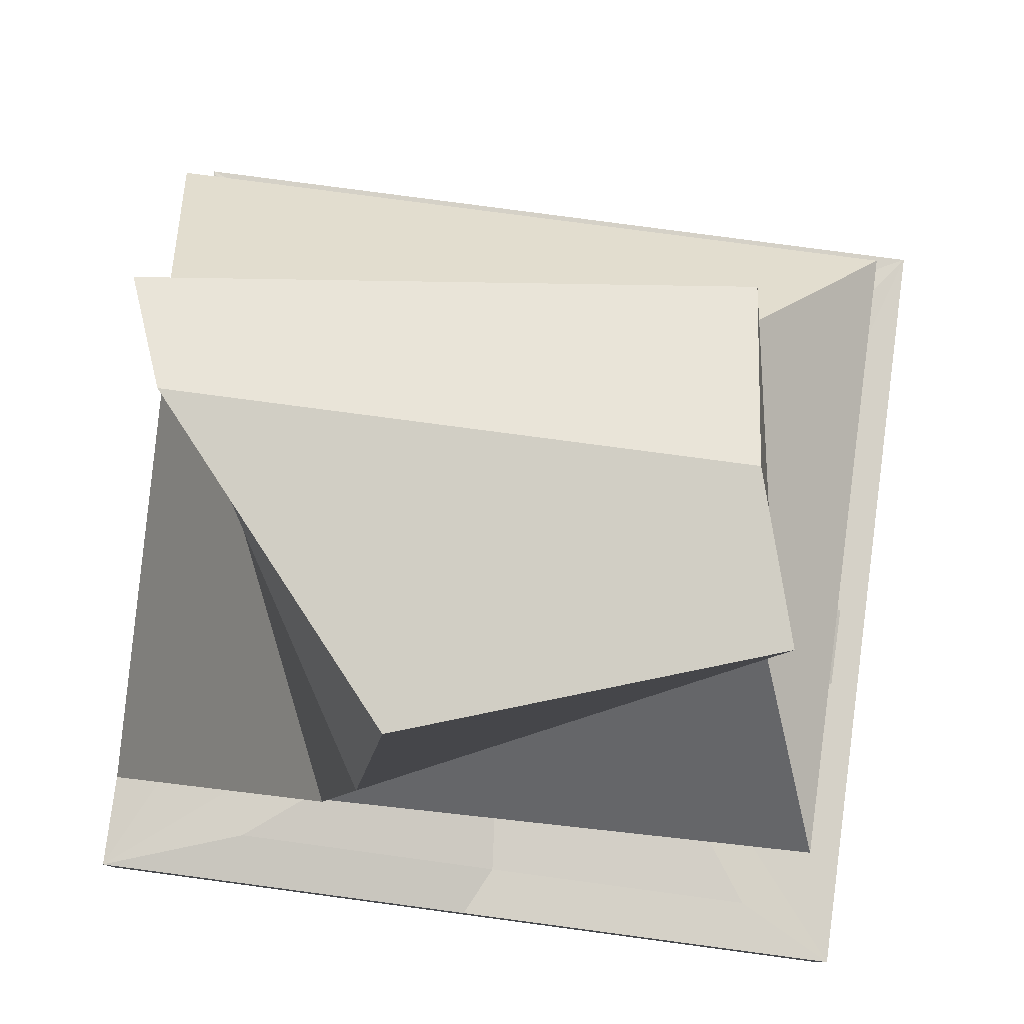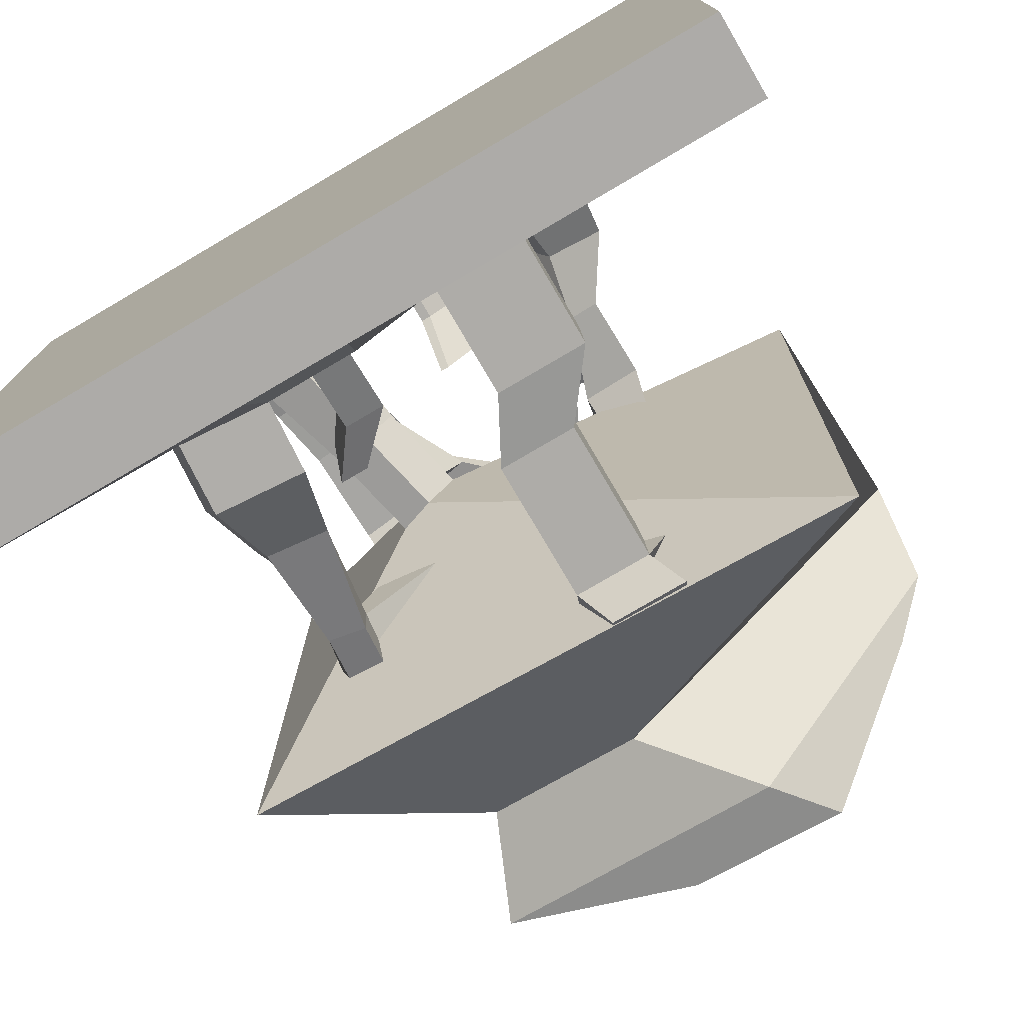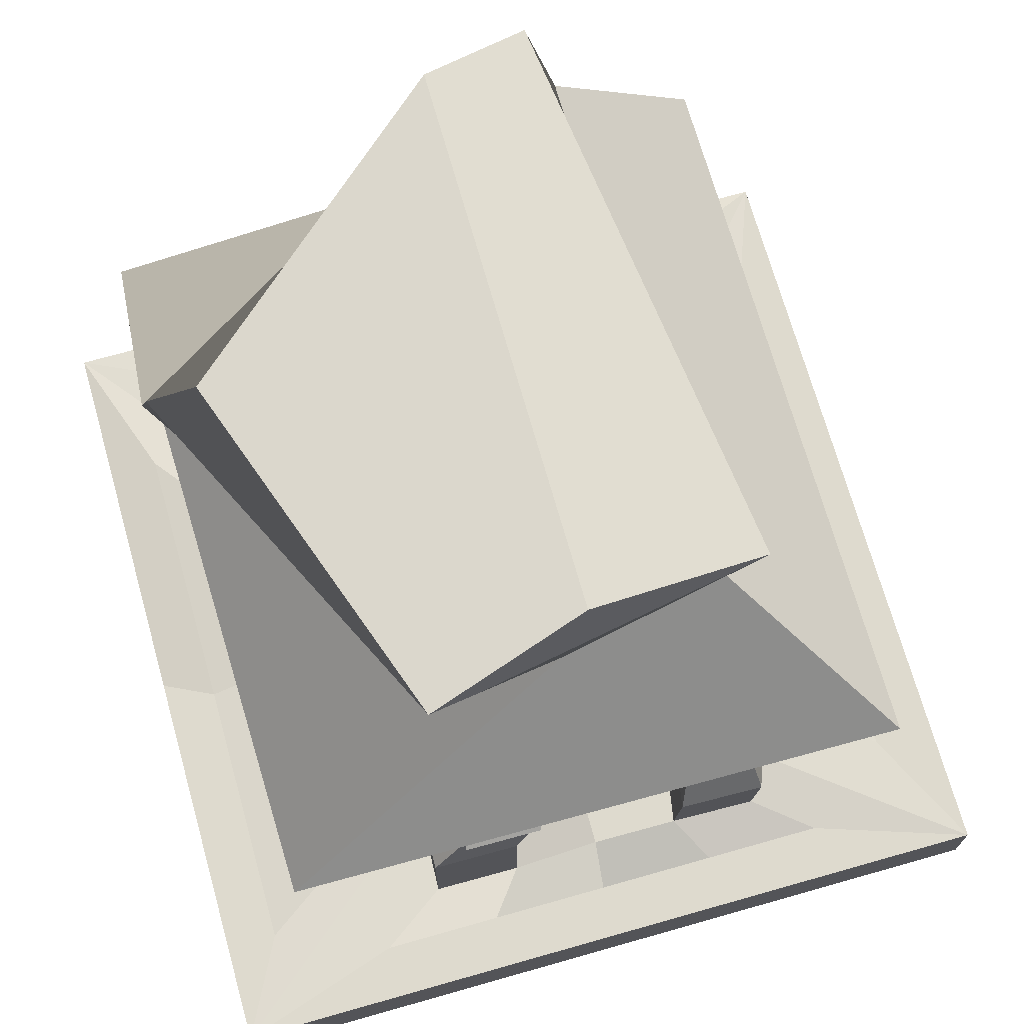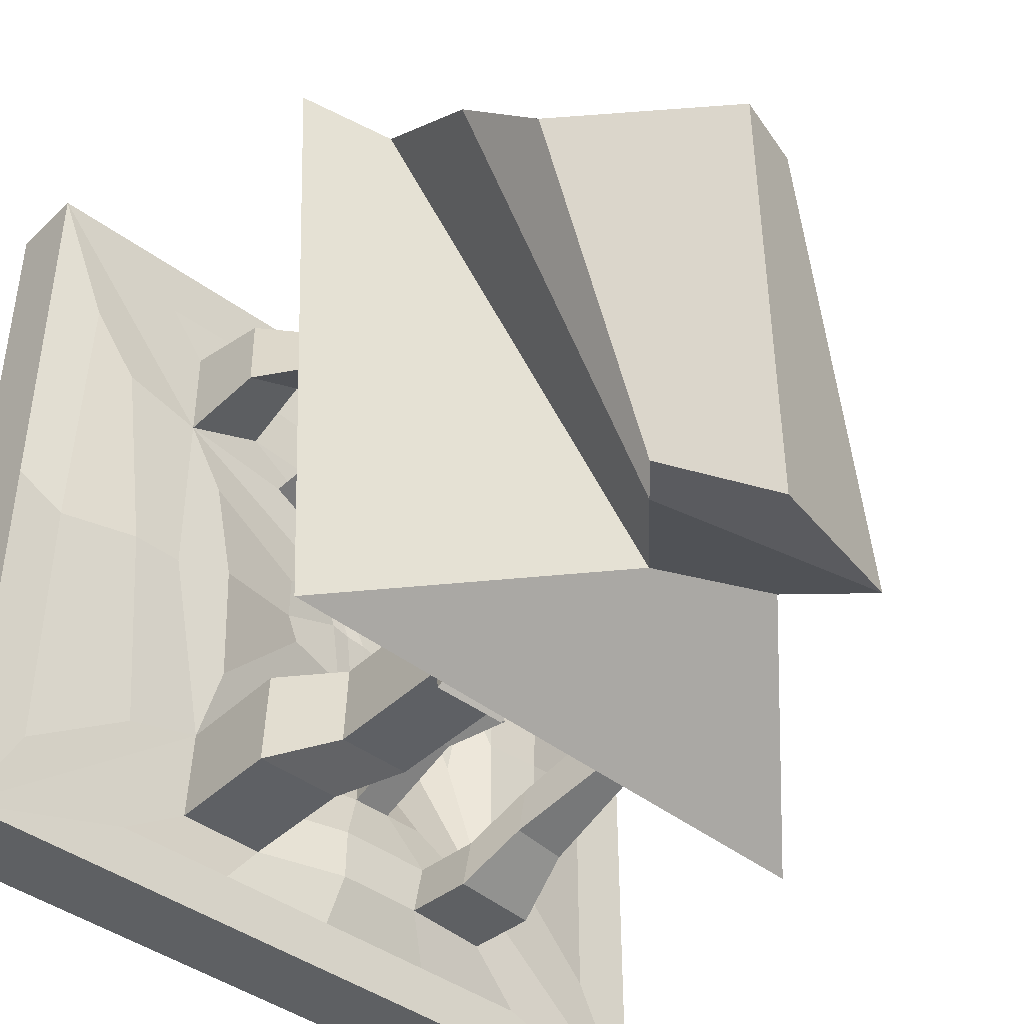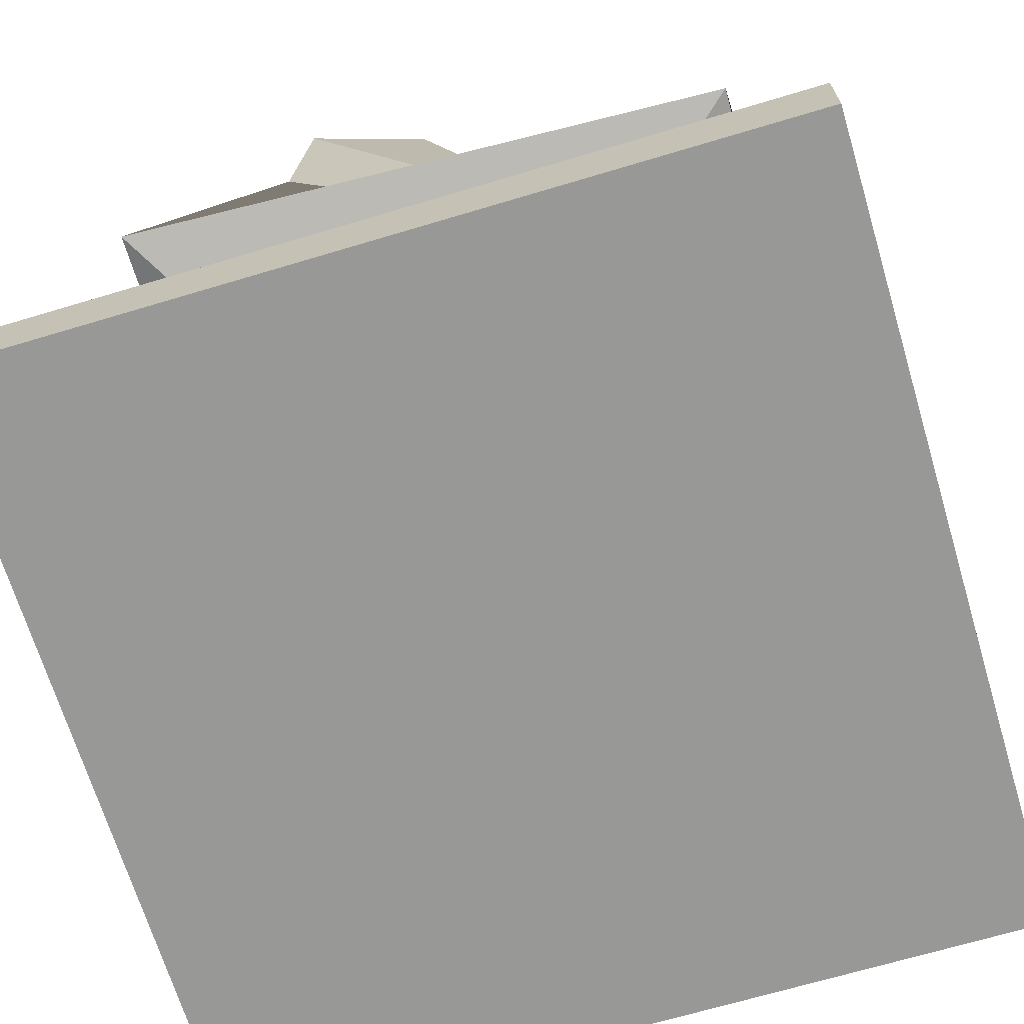
<metadata>
{"format":"obj","ext":"obj","renderer":"f3d","projection":"perspective","resolution":1024,"background":"white","views":[{"elev":79.7,"azim":97.6,"up":"+Y"},{"elev":-76.5,"azim":30.4,"up":"+Z"},{"elev":71.1,"azim":164.2,"up":"+Y"},{"elev":-42.6,"azim":138.5,"up":"+Z"},{"elev":-68.4,"azim":16.7,"up":"+Y"}]}
</metadata>
<code>
o Cube
v 0.1283 -0.01766 -0.4749
v 1 -0.1664 -1
v 0.7485 0.06785 0.4711
v 1 -0.1664 1
v -0.2755 0.04429 -0.4784
v -1 -0.1664 -1
v -0.4246 0.08489 0.6065
v -1 -0.1664 1
v 0.872 0.06785 0.6288
v -0.6111 0.08489 0.8221
v 0.5864 0.0336 -0.8688
v -0.6059 0.0336 -0.8688
v -0.0871 -0.04423 -0.2406
v 0.1784 0.04727 0.1075
v -0.1881 -0.04489 -0.2819
v -0.05031 0.0629 0.2919
v -0.4575 0.06785 -0.7577
v 0.418 0.023 -0.75
v -0.3807 -0.006202 -0.1254
v 0.1175 0.00278 -0.03753
v -0.8441 0.0336 -0.6885
v 0.872 0.0336 -0.753
v -0.6574 0.06785 -0.5487
v 0.5972 0.023 -0.5592
v 1 0.0336 -1
v 0.6349 0.04823 0.8221
v 0.3623 0.04779 -0.3038
v 0.5342 0.04823 0.6935
v 1 0.0336 1
v -0.8441 0.0336 0.5813
v 0.4447 0.06617 0.2579
v -0.6555 0.08489 0.3632
v -1 0.0336 1
v -1 0.0336 -1
v -0.1939 0.06555 0.3636
v -0.4075 -0.001685 -0.1857
v 0.4087 0.023 -0.5071
v 0.2412 0.04258 0.4031
v -0.04827 -0.02691 -0.06647
v 0.04434 0.04022 0.2919
v 0.5451 0.06785 0.4181
v -0.4066 0.06498 0.2705
v 0.06666 0.02235 0.2071
v -0.2025 0.02544 0.1688
v -0.4995 0.08489 0.4211
v -0.5017 0.06785 -0.6268
v -0.07032 0.02235 0.2071
v -0.2979 -0.04662 -0.1687
v -1 -0.1664 0
v 1 0.0336 0
v -1 0.0336 -0
v 1 -0.1664 -0
v 0.543 0.06785 -0.04756
v -0.5006 0.06785 -0.1029
v 0.009197 0.01488 0.07029
v -0.1841 0.02235 0.01918
v 0.872 0.0336 -0.0621
v 0.6729 0.06785 -0.04403
v -0.8441 0.0336 -0.05358
v -0.6565 0.06785 -0.09275
v 0.4035 0.08916 -0.02295
v 0.148 0.002595 0.03501
v -0.407 0.06613 0.0424
v -0.2916 0.025 0.02168
v 0 -0.1664 -1
v 0 0.0336 1
v 0 -0.1664 1
v 0 0.0336 -1
v 0.06368 0.06785 0.4722
v -0.02127 0.0843 -0.6226
v -0.001826 0.02235 0.2071
v -0.1731 -0.04662 -0.1176
v -0.07357 0.04397 -0.4767
v -0.1376 -0.04456 -0.2612
v -0.009746 0.0336 -0.8688
v -0.01973 0.0843 -0.7538
v 0.01189 0.04823 0.8221
v 0.05477 0.04823 0.65
v 0.02361 0.04267 0.3833
v -0.002981 0.04017 0.2919
v -0.08747 0.02235 0.04473
v 0 -0.1664 -0
v 0.5 -0.1664 1
v 0.5 0.0336 -1
v 0.2189 0.023 -0.6205
v -0.1107 -0.04662 -0.09203
v 0.02738 0.02736 -0.4758
v -0.1123 -0.0444 -0.2509
v 0.2883 0.0336 -0.8688
v 0.1992 0.023 -0.7519
v -0.03914 0.01488 0.05751
v 0.5 -0.1664 -1
v 0.5 0.0336 1
v 0.3452 0.06785 0.4977
v 0.03242 0.02235 0.2071
v 0.3234 0.04823 0.8221
v 0.2945 0.04823 0.6717
v 0.1324 0.04263 0.3932
v 0.02068 0.04019 0.2919
v 0.5 -0.1664 -0
v -0.5 -0.1664 -1
v -0.5 0.0336 1
v -0.2179 0.06785 0.4466
v -0.03607 0.02235 0.2071
v -0.2996 0.04823 0.8221
v -0.1849 0.04823 0.6282
v -0.08516 0.0655 0.3734
v -0.02664 0.04015 0.2919
v -0.5 -0.1664 -0
v -0.5 -0.1664 1
v -0.5 0.0336 -1
v -0.2615 0.0843 -0.6247
v -0.2355 -0.04662 -0.1431
v -0.1745 0.04413 -0.4775
v -0.1628 -0.04473 -0.2716
v -0.3078 0.0336 -0.8688
v -0.2386 0.0843 -0.7557
v -0.1358 0.02235 0.03195
v -0.3195 0.2725 0.4841
v -0.4672 0.2858 0.5083
v -0.3016 0.2572 0.6258
v -0.4269 0.2858 0.6089
v -0.1829 0.2707 -0.3832
v -0.08196 0.2705 -0.3823
v -0.1712 0.1818 -0.1772
v -0.146 0.182 -0.1669
v 0.2189 0.3201 -0.6205
v 0.4087 0.3201 -0.5071
v 0.1992 0.3201 -0.7519
v 0.418 0.3201 -0.75
v 0.04474 0.2288 0.2871
v 0.2416 0.2312 0.3982
v 0.1328 0.2312 0.3884
v 0.02107 0.2288 0.2871
v 0.03256 0.3475 0.161
v 0.203 0.3516 0.3559
v 0.1088 0.3516 0.3386
v 0.01207 0.3474 0.161
v -0.4698 0.2397 -0.7608
v -0.514 0.2397 -0.63
v -0.2738 0.2561 -0.6279
v -0.2509 0.2561 -0.7589
v -0.3063 0.4085 0.2165
v -0.1521 0.3786 0.1396
v -0.3066 0.4094 0.04416
v -0.2194 0.3783 0.0285
v -0.2701 0.3883 -0.3269
v -0.1998 0.3882 -0.3263
v -0.262 0.3263 -0.1833
v -0.2444 0.3265 -0.1761
v 0.1333 0.4739 -0.6148
v 0.2932 0.4739 -0.5192
v 0.1166 0.4739 -0.7255
v 0.301 0.4739 -0.7239
v -0.4431 0.394 -0.6632
v -0.4873 0.394 -0.5324
v -0.3183 0.4105 -0.5303
v -0.2954 0.4105 -0.6613
v 0.5129 0.2657 0.6657
v 0.521 0.2804 0.4602
v 0.3719 0.2804 0.5196
v 0.334 0.2657 0.6494
v 0.1333 0.5926 -0.6148
v 0.2932 0.5926 -0.5192
v 0.1166 0.5926 -0.7255
v 0.301 0.5926 -0.7239
v 0.4097 0.4248 0.5888
v 0.4178 0.4394 0.4515
v 0.3427 0.4394 0.4427
v 0.2308 0.4248 0.5725
v -0.3112 0.4267 0.4878
v -0.4351 0.44 0.5033
v -0.2832 0.3646 0.6295
v -0.4063 0.44 0.6125
v -0.2556 0.6271 0.2048
v -0.1014 0.5972 0.1279
v -0.2559 0.628 0.03246
v -0.1687 0.5969 0.0168
v -0.4466 0.6524 -0.5641
v -0.4023 0.6524 -0.4333
v -0.3657 0.6688 -0.4312
v -0.3593 0.6688 -0.5622
v -0.4622 0.7643 -0.5187
v -0.4887 0.7928 -0.4372
v -0.3809 0.8092 -0.4351
v -0.3745 0.7808 -0.5168
v -0.3457 0.668 -0.2356
v -0.1775 0.6845 -0.2335
v -0.3609 0.8084 -0.2395
v -0.1927 0.8248 -0.2374
v 0.1333 0.806 -0.6148
v 0.2932 0.806 -0.5192
v 0.1166 0.806 -0.7255
v 0.301 0.806 -0.7239
v 0.1047 0.8864 -0.5092
v 0.2646 0.8864 -0.4137
v 0.08798 0.8864 -0.6199
v 0.2724 0.8864 -0.6183
v 0.1656 0.8713 -0.8376
v 0.35 0.8713 -0.8359
v 0.1369 0.9517 -0.732
v 0.3214 0.9517 -0.7304
v 0.3389 0.814 -0.4011
v 0.3468 0.814 -0.6057
v 0.3103 0.8944 -0.2955
v 0.3182 0.8944 -0.5002
v 0.4121 0.6368 0.6076
v 0.4203 0.6515 0.4849
v 0.2711 0.6515 0.4615
v 0.3206 0.6368 0.5914
v 0.3517 0.8965 0.4158
v 0.3598 0.9111 0.3017
v 0.2874 0.9111 0.3611
v 0.2319 0.8965 0.4249
v 0.3716 0.4116 0.6197
v 0.2311 0.4116 0.6034
v 0.2559 0.6236 0.6385
v 0.1952 0.6236 0.6223
v 0.2991 0.4307 0.6594
v 0.2413 0.4307 0.6432
v 0.2039 0.6428 0.6783
v 0.1227 0.6428 0.6621
v 0.1481 0.8457 0.6963
v 0.09538 0.8457 0.68
v 0.1002 0.8649 0.736
v 0.02289 0.8649 0.7198
v -0.2821 0.6712 0.5226
v -0.427 0.6844 0.5027
v -0.1764 0.6558 0.6001
v -0.3635 0.6844 0.577
v -0.2676 0.8518 0.4232
v -0.4065 0.8651 0.4032
v -0.2241 0.8365 0.5159
v -0.3481 0.8651 0.5272
v -0.2479 0.4273 0.663
v -0.3607 0.456 0.646
v -0.1308 0.6718 0.6978
v -0.3179 0.7004 0.6809
v -0.2251 0.4504 0.661
v -0.312 0.479 0.6797
v -0.2023 0.6081 0.7316
v -0.2741 0.6764 0.7363
v -0.06712 0.7484 0.7519
v -0.2542 0.8618 0.7349
v -0.01842 0.7715 0.7856
v -0.2055 0.8742 0.7687
v -0.7362 0.8569 0.9342
v 0.8019 0.8249 0.87
v -0.7378 0.8578 -0.8329
v 0.7646 0.8967 -0.827
v -0.3539 1.251 0.8625
v 0.817 1.22 0.3303
v -0.3555 1.252 -0.4124
v 0.03354 1.219 -0.5342
v -0.2872 1.482 0.9062
v 0.7956 1.45 0.2404
v -0.4514 1.483 -0.5022
v 0.2571 1.45 -0.624
v -0.01271 1.604 0.7911
v 0.6752 1.572 0.1931
v -0.01426 1.605 -0.5495
v 0.3748 1.571 -0.6713
f 114 5 15 115
f 110 102 33 8
f 49 51 34 6
f 100 52 4 83
f 52 50 29 4
f 92 84 25 2
f 106 7 10 105
f 58 3 9 57
f 60 23 21 59
f 90 18 11 89
f 118 56 47 104
f 61 27 20 62
f 64 63 145 146
f 40 99 134 131
f 87 1 37 85
f 115 15 48 113
f 15 5 46 48
f 1 13 39 37
f 89 11 25 84
f 112 117 142 141
f 11 18 37 25
f 17 12 34 46
f 57 9 29 50
f 58 24 37 53
f 9 3 41 29
f 24 22 25 37
f 105 10 33 102
f 41 94 161 160
f 28 26 29 41
f 10 7 45 33
f 59 21 34 51
f 60 32 45 54
f 32 30 33 45
f 21 23 46 34
f 61 31 41 53
f 62 20 39 55
f 20 27 37 39
f 31 14 43 41
f 107 35 45 103
f 99 40 43 95
f 40 38 41 43
f 35 16 47 45
f 63 36 46 54
f 64 44 47 56
f 36 19 48 46
f 44 42 45 47
f 19 64 56 48
f 42 63 54 45
f 14 62 55 43
f 27 61 53 37
f 23 60 54 46
f 30 59 51 33
f 3 58 53 41
f 22 57 50 25
f 36 63 64 19
f 31 61 62 14
f 113 48 56 118
f 32 60 59 30
f 24 58 57 22
f 2 25 50 52
f 92 2 52 100
f 8 33 51 49
f 101 65 82 109
f 86 72 81 91
f 108 80 71 104
f 98 79 69 94
f 106 78 69 103
f 96 77 66 93
f 90 76 70 85
f 116 75 68 111
f 88 74 72 86
f 114 73 70 112
f 107 79 80 108
f 91 81 71 95
f 117 76 75 116
f 97 78 77 96
f 101 111 68 65
f 109 82 67 110
f 83 93 66 67
f 87 73 74 88
f 1 87 88 13
f 4 29 93 83
f 28 97 96 26
f 55 91 95 43
f 13 88 86 39
f 85 37 128 127
f 26 96 93 29
f 38 98 94 41
f 39 86 91 55
f 65 92 100 82
f 80 99 95 71
f 78 97 94 69
f 75 89 84 68
f 73 87 85 70
f 79 98 99 80
f 76 90 89 75
f 65 68 84 92
f 82 100 83 67
f 49 109 110 8
f 6 34 111 101
f 17 117 116 12
f 35 107 108 16
f 5 114 112 46
f 12 116 111 34
f 106 103 119 121
f 16 108 104 47
f 6 101 109 49
f 72 113 118 81
f 79 107 103 69
f 77 105 102 66
f 76 117 112 70
f 74 115 113 72
f 81 118 104 71
f 78 106 105 77
f 67 66 102 110
f 73 114 123 124
f 121 119 171 173
f 7 106 121 122
f 45 7 122 120
f 103 45 120 119
f 126 124 148 150
f 114 115 125 123
f 74 73 124 126
f 115 74 126 125
f 127 128 152 151
f 18 90 129 130
f 37 18 130 128
f 90 85 127 129
f 134 133 137 138
f 99 98 133 134
f 38 40 131 132
f 98 38 132 133
f 137 136 135 138
f 133 132 136 137
f 131 134 138 135
f 132 131 135 136
f 141 142 158 157
f 46 112 141 140
f 117 17 139 142
f 17 46 140 139
f 145 143 175 177
f 63 42 143 145
f 42 44 144 143
f 44 64 146 144
f 148 147 149 150
f 124 123 147 148
f 123 125 149 147
f 125 126 150 149
f 153 151 163 165
f 129 127 151 153
f 130 129 153 154
f 128 130 154 152
f 158 155 179 182
f 140 141 157 156
f 142 139 155 158
f 139 140 156 155
f 162 159 167 170
f 28 41 160 159
f 94 97 162 161
f 97 28 159 162
f 165 163 191 193
f 154 153 165 166
f 152 154 166 164
f 151 152 164 163
f 210 170 216 218
f 159 160 168 167
f 161 162 170 169
f 160 161 169 168
f 171 172 228 227
f 122 121 173 174
f 120 122 174 172
f 119 120 172 171
f 178 177 249 250
f 144 146 178 176
f 143 144 176 175
f 146 145 177 178
f 182 179 183 186
f 155 156 180 179
f 157 158 182 181
f 156 157 181 180
f 186 183 184 185
f 179 180 184 183
f 181 182 186 185
f 181 185 190 188
f 187 188 190 189
f 185 184 189 190
f 184 180 187 189
f 180 181 188 187
f 192 194 204 203
f 166 165 193 194
f 164 166 194 192
f 163 164 192 191
f 198 197 195 196
f 191 192 196 195
f 193 191 195 197
f 193 197 201 199
f 200 199 201 202
f 197 198 202 201
f 194 193 199 200
f 198 194 200 202
f 203 204 206 205
f 196 192 203 205
f 194 198 206 204
f 198 196 205 206
f 209 210 214 213
f 167 168 208 207
f 169 170 210 209
f 168 169 209 208
f 214 211 212 213
f 208 209 213 212
f 210 207 211 214
f 207 208 212 211
f 216 215 219 220
f 170 167 215 216
f 167 207 217 215
f 207 210 218 217
f 220 219 221 222
f 218 216 220 222
f 222 221 225 226
f 215 217 221 219
f 223 224 226 225
f 218 222 226 224
f 217 218 224 223
f 221 217 223 225
f 229 227 231 233
f 173 171 227 229
f 230 174 236 238
f 172 174 230 228
f 234 233 231 232
f 230 229 233 234
f 228 230 234 232
f 227 228 232 231
f 235 237 241 239
f 229 230 238 237
f 174 173 235 236
f 173 229 237 235
f 240 239 241 242
f 236 235 239 240
f 238 236 240 242
f 238 242 246 244
f 243 244 246 245
f 242 241 245 246
f 237 238 244 243
f 241 237 243 245
f 248 250 254 252
f 177 175 247 249
f 176 178 250 248
f 175 176 248 247
f 254 253 257 258
f 247 248 252 251
f 250 249 253 254
f 249 247 251 253
f 256 258 262 260
f 253 251 255 257
f 252 254 258 256
f 251 252 256 255
f 261 259 260 262
f 255 256 260 259
f 258 257 261 262
f 257 255 259 261

</code>
